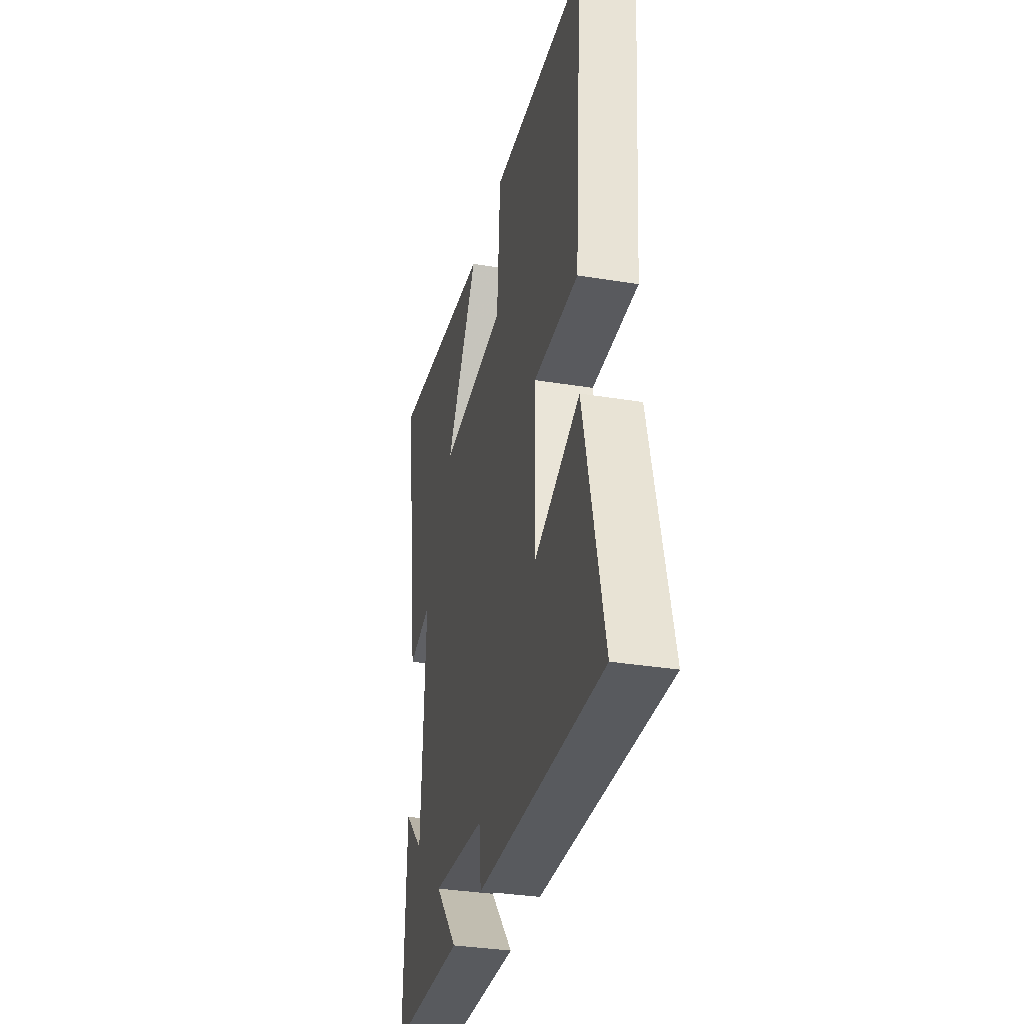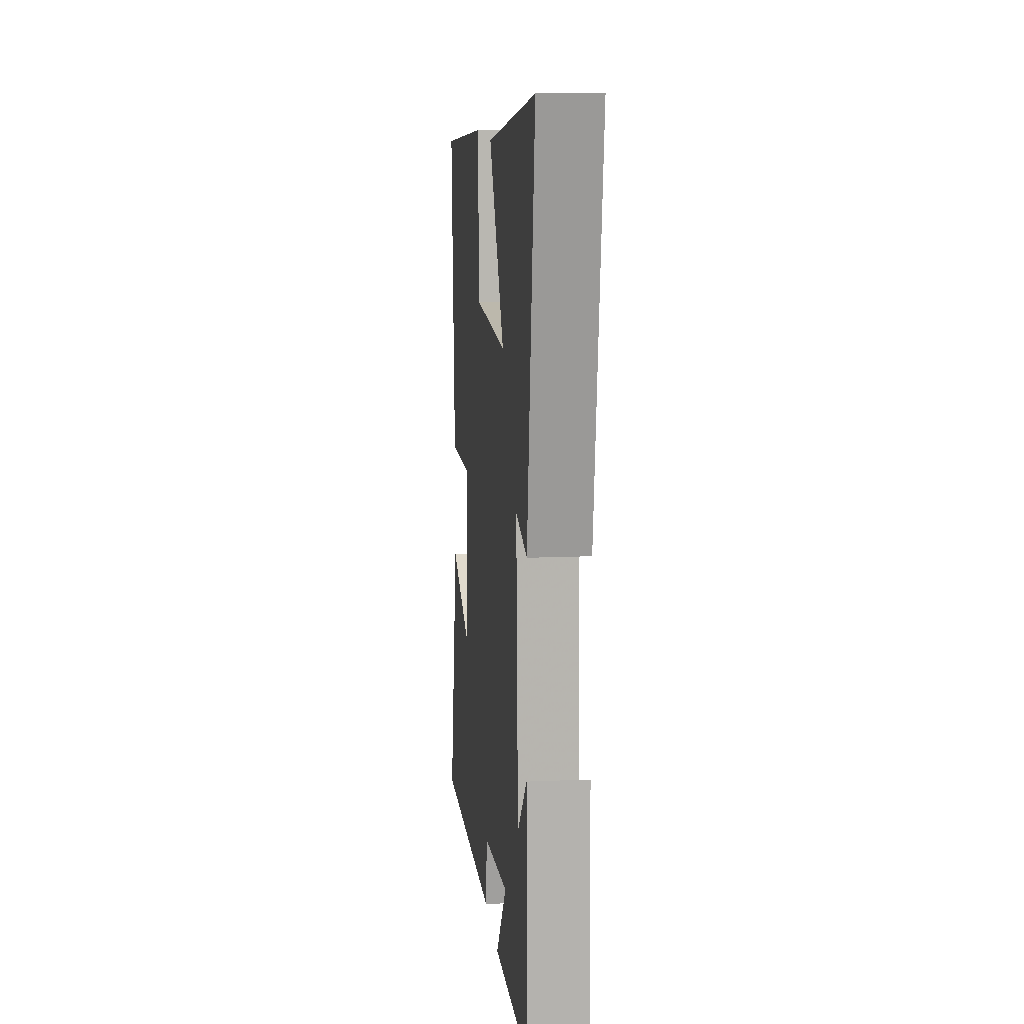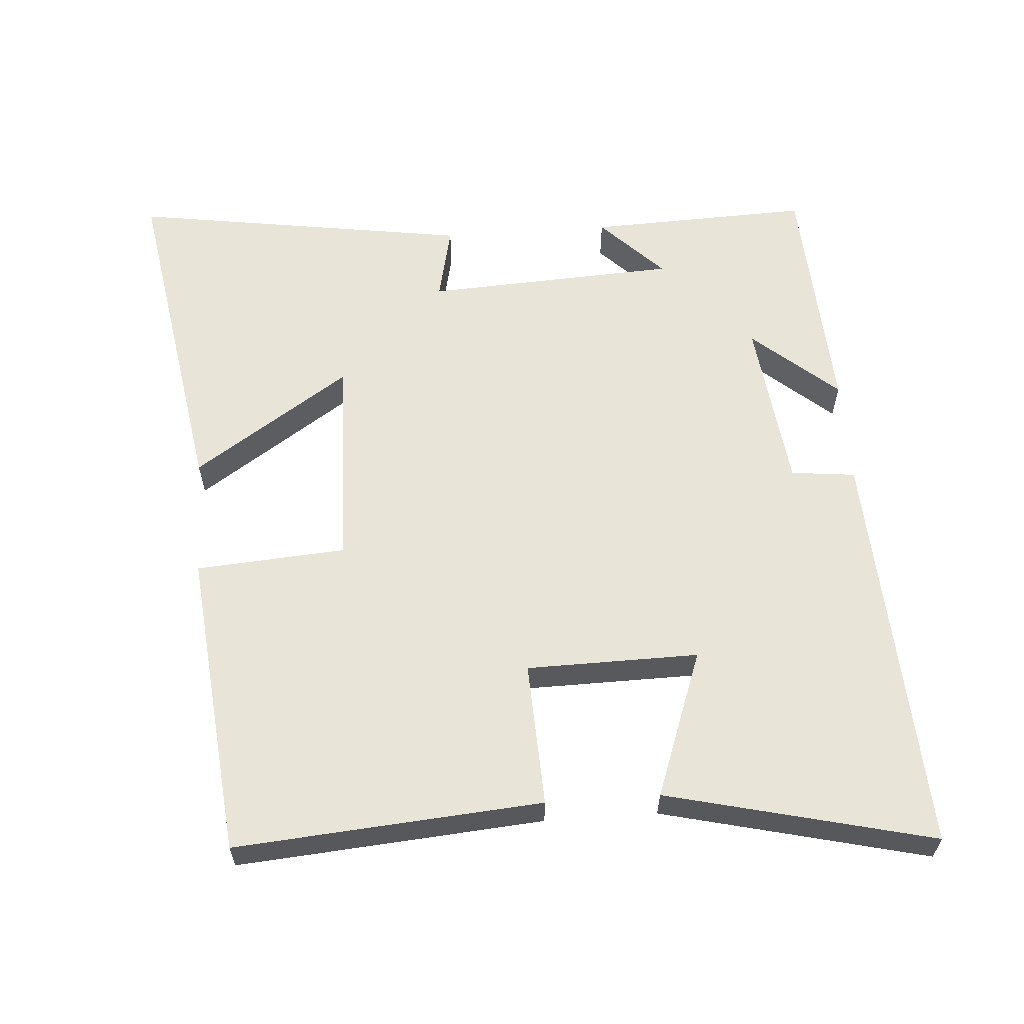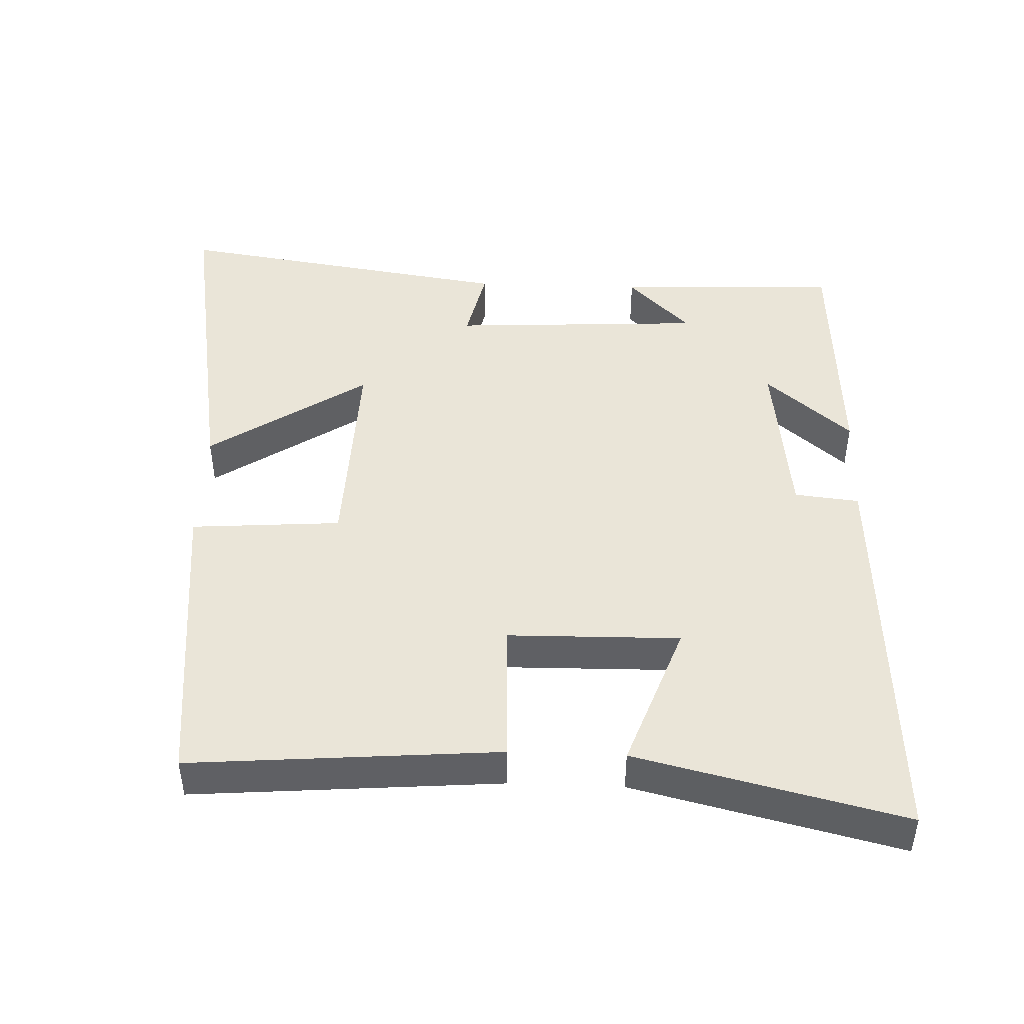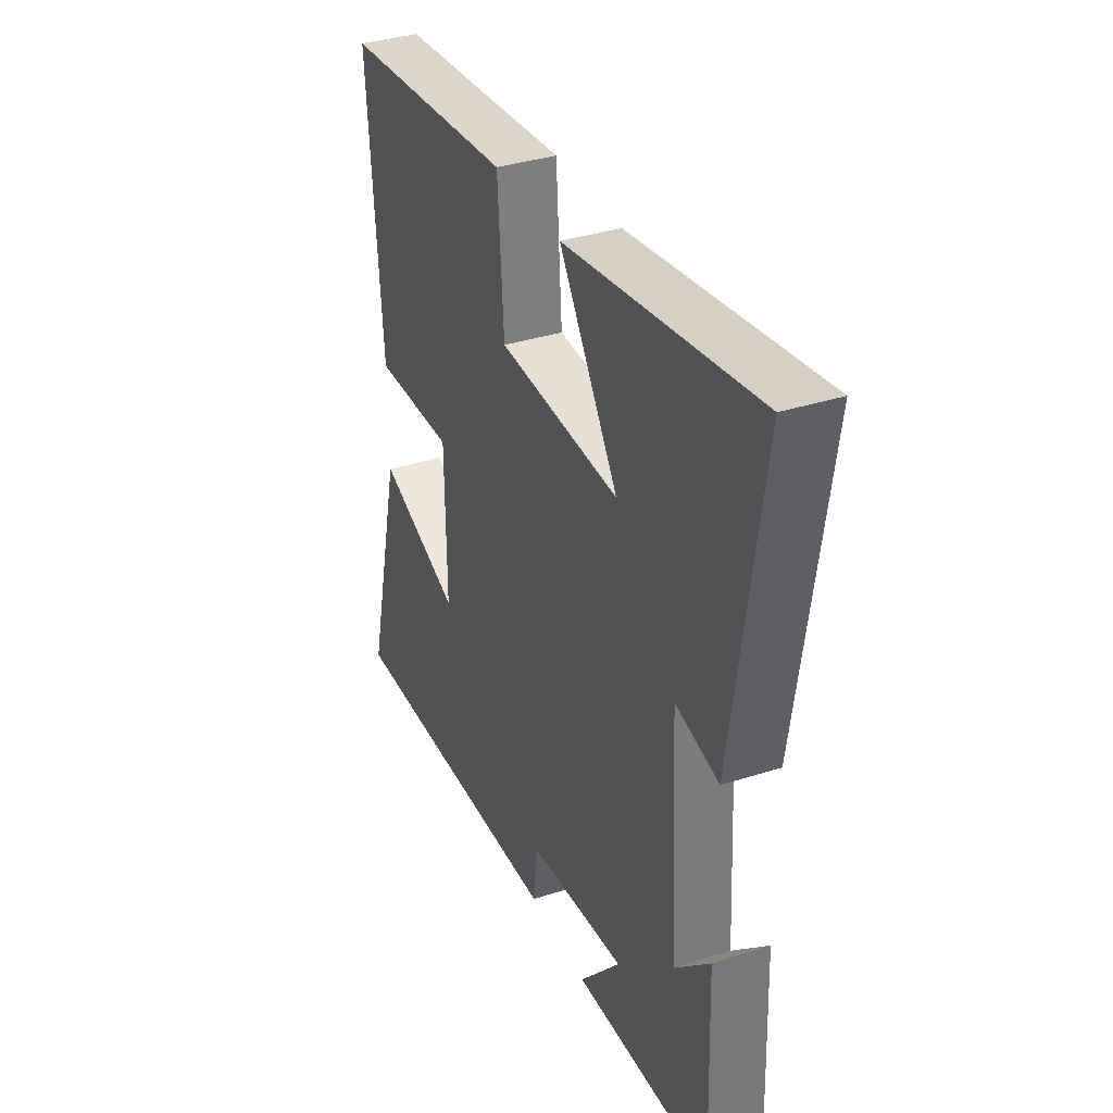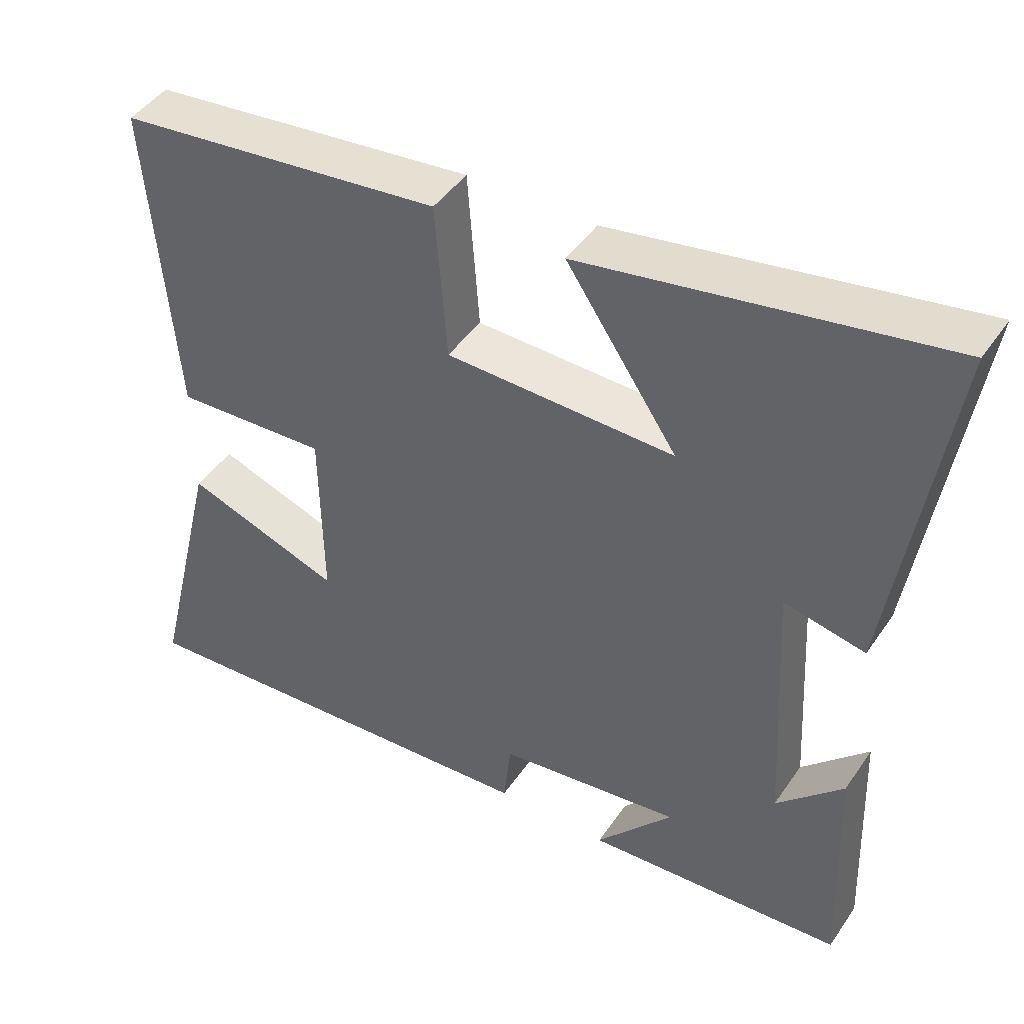
<metadata>
{"format":"obj","ext":"obj","renderer":"f3d","projection":"perspective","resolution":1024,"background":"white","views":[{"elev":-33.8,"azim":77.5,"up":"+Z"},{"elev":12.8,"azim":-95.7,"up":"+Z"},{"elev":60.2,"azim":86.0,"up":"+Y"},{"elev":45.3,"azim":92.2,"up":"+Y"},{"elev":36.0,"azim":-112.8,"up":"+Z"},{"elev":44.8,"azim":-147.9,"up":"+Z"}]}
</metadata>
<code>
v -0.512 0.07 -0.48
v -0.5 0.07 -0.159
v -0.409 0.07 -0.249
v -0.389 0.07 0.115
v -0.5 0.07 0.091
v -0.574 0.07 0.582
v -0.083 0.07 0.5
v -0.235 0.07 0.274
v 0.077 0.07 0.284
v 0.093 0.07 0.5
v 0.536 0.07 0.454
v 0.5 0.07 0.013
v 0.291 0.07 0.022
v 0.287 0.07 -0.226
v 0.5 0.07 -0.149
v 0.592 0.07 -0.532
v 0 0.07 -0.5
v -0.01 0.07 -0.407
v -0.262 0.07 -0.377
v -0.156 0.07 -0.5
v -0.512 0 -0.48
v -0.5 0 -0.159
v -0.409 0 -0.249
v -0.389 0 0.115
v -0.5 0 0.091
v -0.574 0 0.582
v -0.083 0 0.5
v -0.235 0 0.274
v 0.077 0 0.284
v 0.093 0 0.5
v 0.536 0 0.454
v 0.5 0 0.013
v 0.291 0 0.022
v 0.287 0 -0.226
v 0.5 0 -0.149
v 0.592 0 -0.532
v 0 0 -0.5
v -0.01 0 -0.407
v -0.262 0 -0.377
v -0.156 0 -0.5
f 19 20 1
f 15 16 17 18
f 14 15 18
f 13 14 18 19
f 10 11 12 13
f 9 10 13
f 8 9 13 19
f 5 6 7 8
f 4 5 8
f 3 4 8 19
f 1 2 3
f 1 3 19
f 21 40 39
f 38 37 36 35
f 38 35 34
f 39 38 34 33
f 33 32 31 30
f 33 30 29
f 39 33 29 28
f 28 27 26 25
f 28 25 24
f 39 28 24 23
f 23 22 21
f 39 23 21
f 1 21 22 2
f 2 22 23 3
f 3 23 24 4
f 4 24 25 5
f 5 25 26 6
f 6 26 27 7
f 7 27 28 8
f 8 28 29 9
f 9 29 30 10
f 10 30 31 11
f 11 31 32 12
f 12 32 33 13
f 13 33 34 14
f 14 34 35 15
f 15 35 36 16
f 16 36 37 17
f 17 37 38 18
f 18 38 39 19
f 19 39 40 20
f 20 40 21 1

</code>
